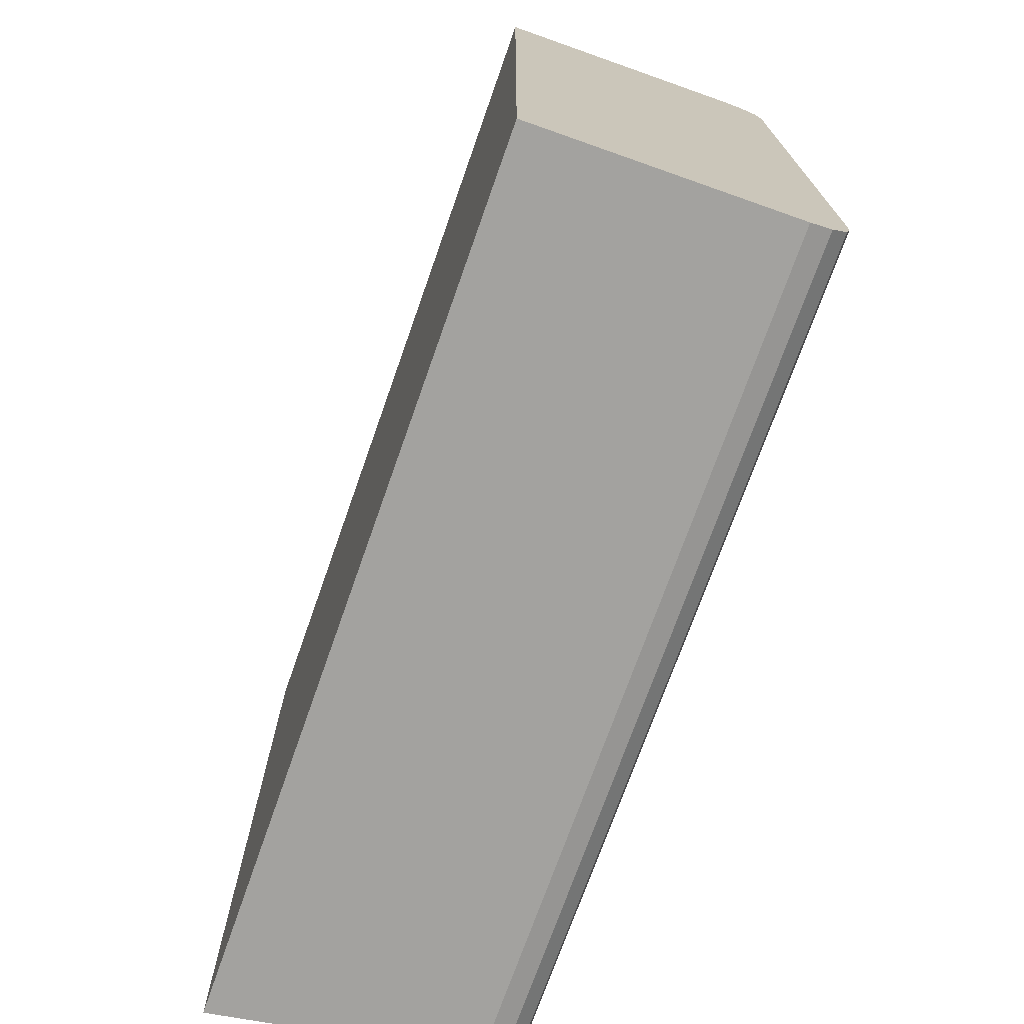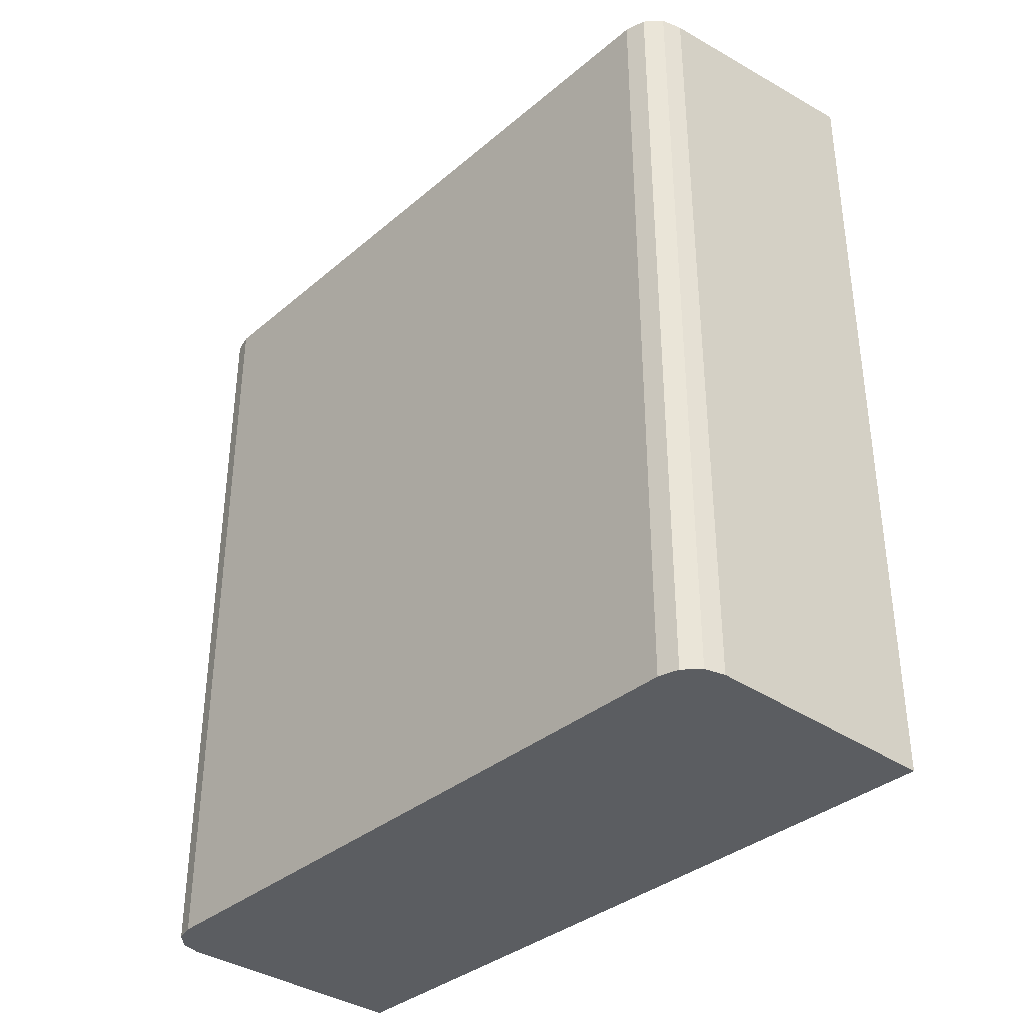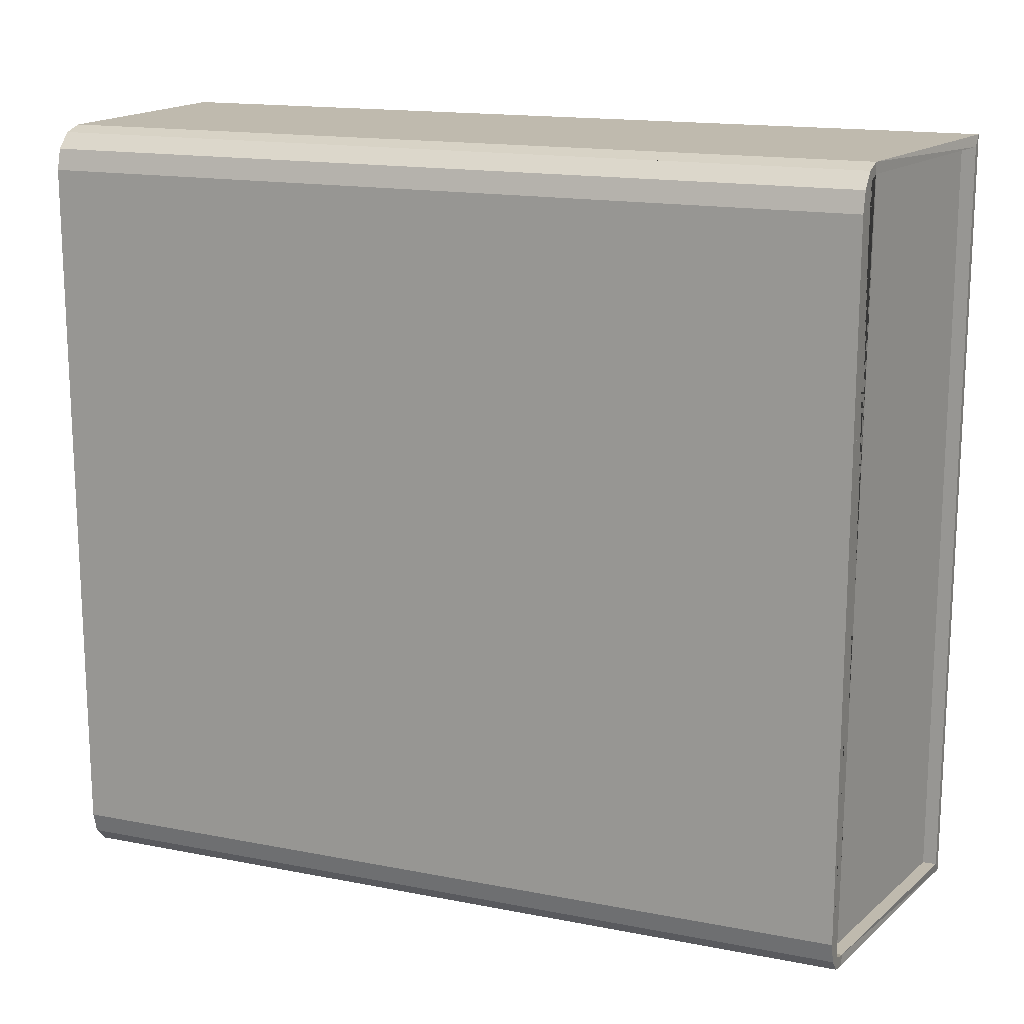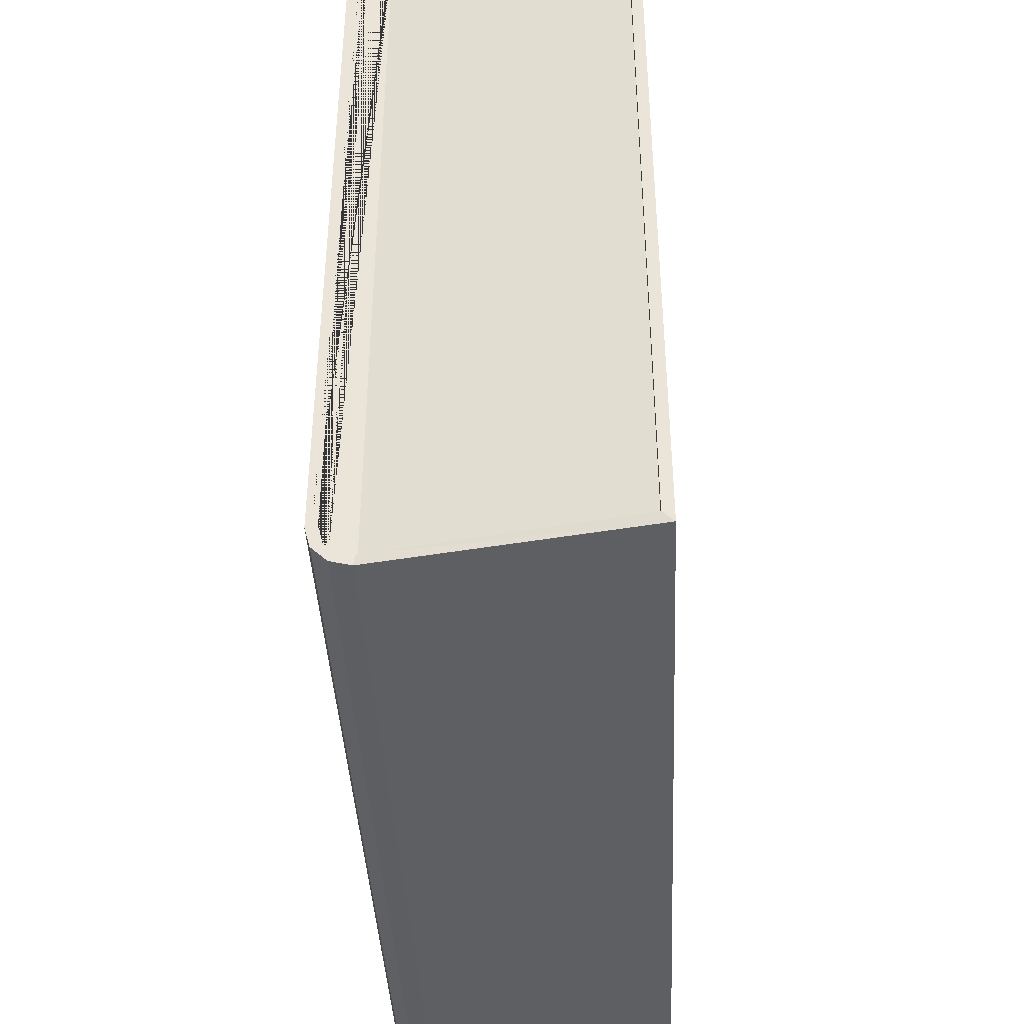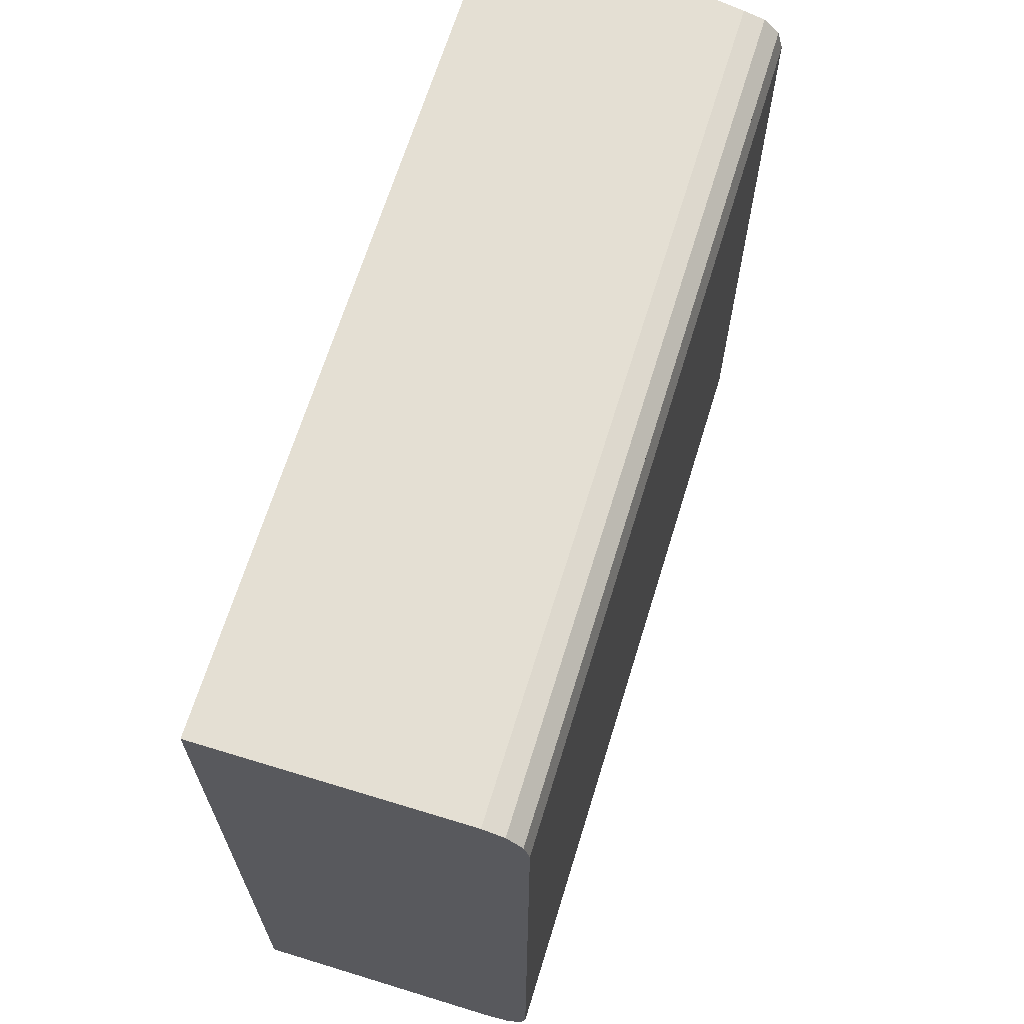
<metadata>
{"format":"obj","ext":"obj","renderer":"f3d","projection":"perspective","resolution":1024,"background":"white","views":[{"elev":-72.5,"azim":-19.4,"up":"+Z"},{"elev":-35.7,"azim":137.8,"up":"+Y"},{"elev":15.8,"azim":112.2,"up":"+Z"},{"elev":-41.0,"azim":-177.2,"up":"+Z"},{"elev":66.6,"azim":17.1,"up":"+Z"}]}
</metadata>
<code>
g group_25_ID594
v 0.1575 59.49 -20.73
v 0.09465 59.49 -20.96
v 0.09465 59.29 -20.96
v 0.1575 59.29 -20.73
v 0.1575 59.29 -20.73
v 0.09465 59.29 -20.96
v 0.09465 59.49 -20.96
v 0.1575 59.49 -20.73
v 0.1575 59.49 -20.73
v 0.1527 59.17 -20.97
v 0.09465 59.49 -20.96
v 0.09465 59.49 -20.96
v 0.1527 59.17 -20.97
v 0.1575 59.49 -20.73
v 0.01969 59.49 -21.26
v -0.2756 59.49 -21.34
v -0.2963 59.49 -21.18
v -0.06183 59.49 -21.12
v 0.09465 59.49 -20.96
v 0.1575 59.49 -20.73
v 0.1575 59.49 -10.73
v 0.09465 59.49 -10.49
v -0.06183 59.49 -10.34
v -0.2963 59.49 -10.27
v -0.2756 59.49 -10.12
v 0.01969 59.49 -10.2
v 0.2358 59.49 -10.41
v 0.315 59.49 -10.71
v 0.315 59.49 -20.75
v 0.2358 59.49 -21.04
v 0.2358 59.49 -21.04
v 0.315 59.49 -20.75
v 0.315 59.49 -10.71
v 0.2358 59.49 -10.41
v 0.01969 59.49 -10.2
v -0.2756 59.49 -10.12
v -0.2963 59.49 -10.27
v -0.06183 59.49 -10.34
v 0.09465 59.49 -10.49
v 0.1575 59.49 -10.73
v 0.1575 59.49 -20.73
v 0.09465 59.49 -20.96
v -0.06183 59.49 -21.12
v -0.2963 59.49 -21.18
v -0.2756 59.49 -21.34
v 0.01969 59.49 -21.26
v 0.09465 59.49 -20.96
v -0.06183 59.49 -21.12
v -0.06183 59.29 -21.12
v 0.09465 59.29 -20.96
v 0.09465 59.29 -20.96
v -0.06183 59.29 -21.12
v -0.06183 59.49 -21.12
v 0.09465 59.49 -20.96
v -0.06183 59.29 -10.34
v 0.09465 59.29 -10.49
v 0.1575 59.29 -10.73
v 0.1575 59.29 -20.73
v 0.09465 59.29 -20.96
v -0.06183 59.29 -21.12
v -0.2963 59.29 -21.18
v -0.2963 59.29 -10.27
v -0.2963 59.29 -10.27
v -0.2963 59.29 -21.18
v -0.06183 59.29 -21.12
v 0.09465 59.29 -20.96
v 0.1575 59.29 -20.73
v 0.1575 59.29 -10.73
v 0.09465 59.29 -10.49
v -0.06183 59.29 -10.34
v 0.1575 59.49 -10.73
v 0.1575 59.49 -20.73
v 0.1575 59.29 -20.73
v 0.1575 59.29 -10.73
v 0.1575 59.29 -10.73
v 0.1575 59.29 -20.73
v 0.1575 59.49 -20.73
v 0.1575 59.49 -10.73
v 0.01969 47.68 -21.26
v -0.2756 59.49 -21.34
v 0.01969 59.49 -21.26
v 0.01969 59.49 -21.26
v -0.2756 59.49 -21.34
v 0.01969 47.68 -21.26
v -0.2756 59.49 -21.34
v -3.937 60.08 -21.34
v -0.2963 59.49 -21.18
v -0.2963 59.49 -21.18
v -3.937 60.08 -21.34
v -0.2756 59.49 -21.34
v -0.06183 59.49 -21.12
v -0.2963 59.49 -21.18
v -0.2963 59.29 -21.18
v -0.06183 59.29 -21.12
v -0.06183 59.29 -21.12
v -0.2963 59.29 -21.18
v -0.2963 59.49 -21.18
v -0.06183 59.49 -21.12
v 0.1575 59.49 -10.73
v 0.09465 59.49 -10.49
v 0.2358 59.17 -10.41
v 0.2358 59.17 -10.41
v 0.09465 59.49 -10.49
v 0.1575 59.49 -10.73
v 0.09465 59.49 -10.49
v 0.1575 59.49 -10.73
v 0.1575 59.29 -10.73
v 0.09465 59.29 -10.49
v 0.09465 59.29 -10.49
v 0.1575 59.29 -10.73
v 0.1575 59.49 -10.73
v 0.09465 59.49 -10.49
v -0.06183 59.49 -10.34
v 0.09465 59.49 -10.49
v 0.09465 59.29 -10.49
v -0.06183 59.29 -10.34
v -0.06183 59.29 -10.34
v 0.09465 59.29 -10.49
v 0.09465 59.49 -10.49
v -0.06183 59.49 -10.34
v 0.09465 59.49 -10.49
v -0.06183 59.49 -10.34
v 0.01181 59.17 -10.19
v 0.01181 59.17 -10.19
v -0.06183 59.49 -10.34
v 0.09465 59.49 -10.49
v -0.2963 59.49 -10.27
v -0.06183 59.49 -10.34
v -0.06183 59.29 -10.34
v -0.2963 59.29 -10.27
v -0.2963 59.29 -10.27
v -0.06183 59.29 -10.34
v -0.06183 59.49 -10.34
v -0.2963 59.49 -10.27
v -0.2963 59.49 -10.27
v -3.78 60.08 -10.27
v -0.2756 59.49 -10.12
v -0.2756 59.49 -10.12
v -3.78 60.08 -10.27
v -0.2963 59.49 -10.27
v -0.2756 59.17 -10.12
v -0.2756 59.49 -10.12
v 0.01969 59.49 -10.2
v 0.01181 59.17 -10.19
v -0.2756 47.68 -10.12
v -0.2756 47.68 -10.12
v 0.01181 59.17 -10.19
v 0.01969 59.49 -10.2
v -0.2756 59.49 -10.12
v -0.2756 59.17 -10.12
v 0.01969 59.49 -10.2
v 0.2358 59.49 -10.41
v 0.2358 59.17 -10.41
v 0.2358 47.68 -10.41
v 0.2358 47.68 -10.41
v 0.2358 59.17 -10.41
v 0.2358 59.49 -10.41
v 0.01969 59.49 -10.2
v 0.2358 59.17 -10.41
v 0.2358 59.49 -10.41
v 0.315 59.49 -10.71
v 0.2358 47.68 -10.41
v 0.2358 47.68 -10.41
v 0.315 59.49 -10.71
v 0.2358 59.49 -10.41
v 0.2358 59.17 -10.41
v 0.315 47.68 -10.71
v 0.315 47.68 -20.75
v 0.315 59.49 -20.75
v 0.315 59.49 -10.71
v 0.315 59.49 -10.71
v 0.315 59.49 -20.75
v 0.315 47.68 -20.75
v 0.315 47.68 -10.71
v 0.2358 59.49 -21.04
v 0.315 59.49 -20.75
v 0.315 47.68 -20.75
v 0.315 47.68 -20.75
v 0.315 59.49 -20.75
v 0.2358 59.49 -21.04
v 0.2358 59.49 -21.04
v 0.01969 47.68 -21.26
v 0.01969 59.49 -21.26
v 0.01969 59.49 -21.26
v 0.01969 47.68 -21.26
v 0.2358 59.49 -21.04
v -3.78 59.88 -21.18
v -3.78 59.88 -10.27
v -0.2963 59.29 -10.27
v -0.2963 59.29 -21.18
v -0.2963 59.29 -21.18
v -0.2963 59.29 -10.27
v -3.78 59.88 -10.27
v -3.78 59.88 -21.18
v 0.01969 47.68 -21.26
v -0.2756 47.68 -21.34
v -0.2756 59.49 -21.34
v -0.2756 59.49 -21.34
v -0.2756 47.68 -21.34
v 0.01969 47.68 -21.26
v -0.2756 47.68 -21.34
v -3.937 47.68 -21.34
v -3.937 60.08 -21.34
v -0.2756 59.49 -21.34
v -0.2756 59.49 -21.34
v -3.937 60.08 -21.34
v -3.937 47.68 -21.34
v -0.2756 47.68 -21.34
v -3.78 60.08 -21.18
v -0.2963 59.49 -21.18
v -3.937 60.08 -21.34
v -3.937 60.08 -21.34
v -0.2963 59.49 -21.18
v -3.78 60.08 -21.18
v -0.2963 59.29 -21.18
v -0.2963 59.49 -21.18
v -3.78 60.08 -21.18
v -3.78 59.88 -21.18
v -3.78 59.88 -21.18
v -3.78 60.08 -21.18
v -0.2963 59.49 -21.18
v -0.2963 59.29 -21.18
v -0.2963 59.29 -10.27
v -3.78 59.88 -10.27
v -3.78 60.08 -10.27
v -0.2963 59.49 -10.27
v -0.2963 59.49 -10.27
v -3.78 60.08 -10.27
v -3.78 59.88 -10.27
v -0.2963 59.29 -10.27
v -3.937 60.08 -10.12
v -0.2756 59.49 -10.12
v -3.78 60.08 -10.27
v -3.78 60.08 -10.27
v -0.2756 59.49 -10.12
v -3.937 60.08 -10.12
v -0.2756 59.49 -10.12
v -3.937 60.08 -10.12
v -3.937 47.68 -10.12
v -0.2756 47.68 -10.12
v -0.2756 59.17 -10.12
v -0.2756 59.17 -10.12
v -0.2756 47.68 -10.12
v -3.937 47.68 -10.12
v -3.937 60.08 -10.12
v -0.2756 59.49 -10.12
v 0.01181 59.17 -10.19
v 0.01969 59.49 -10.2
v 0.01969 59.17 -10.2
v 0.01969 47.68 -10.2
v -0.2756 47.68 -10.12
v -0.2756 47.68 -10.12
v 0.01969 47.68 -10.2
v 0.01969 59.17 -10.2
v 0.01969 59.49 -10.2
v 0.01181 59.17 -10.19
v 0.01969 59.17 -10.2
v 0.01969 59.49 -10.2
v 0.2358 47.68 -10.41
v 0.01969 47.68 -10.2
v 0.01969 47.68 -10.2
v 0.2358 47.68 -10.41
v 0.01969 59.49 -10.2
v 0.01969 59.17 -10.2
v 0.2358 47.68 -10.41
v 0.315 59.49 -10.71
v 0.315 47.68 -10.71
v 0.315 47.68 -10.71
v 0.315 59.49 -10.71
v 0.2358 47.68 -10.41
v 0.2358 47.68 -21.04
v 0.315 47.68 -20.75
v 0.315 47.68 -10.71
v 0.2358 47.68 -10.41
v 0.01969 47.68 -10.2
v -0.2756 47.68 -10.12
v -3.937 47.68 -10.12
v -3.937 47.68 -21.34
v -0.2756 47.68 -21.34
v 0.01969 47.68 -21.26
v -1.66 47.68 -17.05
v -1.227 47.68 -17.05
v -1.227 47.68 -14.41
v -1.66 47.68 -14.41
v -0.9122 47.68 -18.67
v -0.4791 47.68 -18.67
v -0.4791 47.68 -16.03
v -0.9122 47.68 -16.03
v -0.4791 47.68 -12.78
v -0.9122 47.68 -12.78
v -0.9122 47.68 -15.42
v -0.4791 47.68 -15.42
v -3.447 47.68 -12.56
v -3.386 47.68 -12.57
v -3.325 47.68 -12.56
v -3.268 47.68 -12.54
v -3.219 47.68 -12.5
v -3.181 47.68 -12.45
v -3.158 47.68 -12.39
v -3.15 47.68 -12.33
v -3.158 47.68 -12.27
v -3.181 47.68 -12.21
v -3.219 47.68 -12.16
v -3.268 47.68 -12.13
v -3.325 47.68 -12.1
v -3.386 47.68 -12.1
v -3.447 47.68 -12.1
v -3.504 47.68 -12.13
v -3.553 47.68 -12.16
v -3.59 47.68 -12.21
v -3.614 47.68 -12.27
v -3.622 47.68 -12.33
v -3.614 47.68 -12.39
v -3.59 47.68 -12.45
v -3.553 47.68 -12.5
v -3.504 47.68 -12.54
v -3.268 47.68 -19.33
v -3.219 47.68 -19.29
v -3.181 47.68 -19.24
v -3.158 47.68 -19.18
v -3.15 47.68 -19.12
v -3.158 47.68 -19.06
v -3.181 47.68 -19
v -3.219 47.68 -18.96
v -3.268 47.68 -18.92
v -3.325 47.68 -18.89
v -3.386 47.68 -18.89
v -3.447 47.68 -18.89
v -3.504 47.68 -18.92
v -3.553 47.68 -18.96
v -3.59 47.68 -19
v -3.614 47.68 -19.06
v -3.622 47.68 -19.12
v -3.614 47.68 -19.18
v -3.59 47.68 -19.24
v -3.553 47.68 -19.29
v -3.504 47.68 -19.33
v -3.447 47.68 -19.35
v -3.386 47.68 -19.36
v -3.325 47.68 -19.35
v 0.01969 47.68 -21.26
v -0.2756 47.68 -21.34
v -3.937 47.68 -21.34
v -3.937 47.68 -10.12
v -0.2756 47.68 -10.12
v 0.01969 47.68 -10.2
v 0.2358 47.68 -10.41
v 0.315 47.68 -10.71
v 0.315 47.68 -20.75
v 0.2358 47.68 -21.04
v -1.66 47.68 -14.41
v -1.227 47.68 -14.41
v -1.227 47.68 -17.05
v -1.66 47.68 -17.05
v -0.9122 47.68 -16.03
v -0.4791 47.68 -16.03
v -0.4791 47.68 -18.67
v -0.9122 47.68 -18.67
v -0.4791 47.68 -15.42
v -0.9122 47.68 -15.42
v -0.9122 47.68 -12.78
v -0.4791 47.68 -12.78
v -3.504 47.68 -12.54
v -3.553 47.68 -12.5
v -3.59 47.68 -12.45
v -3.614 47.68 -12.39
v -3.622 47.68 -12.33
v -3.614 47.68 -12.27
v -3.59 47.68 -12.21
v -3.553 47.68 -12.16
v -3.504 47.68 -12.13
v -3.447 47.68 -12.1
v -3.386 47.68 -12.1
v -3.325 47.68 -12.1
v -3.268 47.68 -12.13
v -3.219 47.68 -12.16
v -3.181 47.68 -12.21
v -3.158 47.68 -12.27
v -3.15 47.68 -12.33
v -3.158 47.68 -12.39
v -3.181 47.68 -12.45
v -3.219 47.68 -12.5
v -3.268 47.68 -12.54
v -3.325 47.68 -12.56
v -3.386 47.68 -12.57
v -3.447 47.68 -12.56
v -3.325 47.68 -19.35
v -3.386 47.68 -19.36
v -3.447 47.68 -19.35
v -3.504 47.68 -19.33
v -3.553 47.68 -19.29
v -3.59 47.68 -19.24
v -3.614 47.68 -19.18
v -3.622 47.68 -19.12
v -3.614 47.68 -19.06
v -3.59 47.68 -19
v -3.553 47.68 -18.96
v -3.504 47.68 -18.92
v -3.447 47.68 -18.89
v -3.386 47.68 -18.89
v -3.325 47.68 -18.89
v -3.268 47.68 -18.92
v -3.219 47.68 -18.96
v -3.181 47.68 -19
v -3.158 47.68 -19.06
v -3.15 47.68 -19.12
v -3.158 47.68 -19.18
v -3.181 47.68 -19.24
v -3.219 47.68 -19.29
v -3.268 47.68 -19.33
v 0.2358 59.49 -21.04
v 0.315 47.68 -20.75
v 0.2358 47.68 -21.04
v 0.2358 47.68 -21.04
v 0.315 47.68 -20.75
v 0.2358 59.49 -21.04
v 0.2358 59.49 -21.04
v 0.2358 47.68 -21.04
v 0.01969 47.68 -21.26
v 0.01969 47.68 -21.26
v 0.2358 47.68 -21.04
v 0.2358 59.49 -21.04
v -3.78 60.08 -21.18
v -3.78 60.08 -10.27
v -3.78 59.88 -10.27
v -3.78 59.88 -21.18
v -3.78 59.88 -21.18
v -3.78 59.88 -10.27
v -3.78 60.08 -10.27
v -3.78 60.08 -21.18
v -3.937 60.08 -10.12
v -3.937 60.08 -21.34
v -3.937 47.68 -21.34
v -3.937 47.68 -10.12
v -3.937 47.68 -10.12
v -3.937 47.68 -21.34
v -3.937 60.08 -21.34
v -3.937 60.08 -10.12
v -3.937 60.08 -21.34
v -3.937 60.08 -10.12
v -3.78 60.08 -10.27
v -3.78 60.08 -21.18
v -3.78 60.08 -21.18
v -3.78 60.08 -10.27
v -3.937 60.08 -10.12
v -3.937 60.08 -21.34
g group_25_Material.001
f 1 2 3 4
f 5 6 7 8
f 9 10 11
f 12 13 14
f 15 16 17 18 19 20 21 22 23 24 25 26 27 28 29 30
f 31 32 33 34 35 36 37 38 39 40 41 42 43 44 45 46
f 47 48 49 50
f 51 52 53 54
f 55 56 57 58 59 60 61 62
f 63 64 65 66 67 68 69 70
f 71 72 73 74
f 75 76 77 78
f 79 80 81
f 82 83 84
f 85 86 87
f 88 89 90
f 91 92 93 94
f 95 96 97 98
f 99 100 101
f 102 103 104
f 105 106 107 108
f 109 110 111 112
f 113 114 115 116
f 117 118 119 120
f 121 122 123
f 124 125 126
f 127 128 129 130
f 131 132 133 134
f 135 136 137
f 138 139 140
f 141 142 143 144 145
f 146 147 148 149 150
f 151 152 153 154
f 155 156 157 158
f 159 160 161 162
f 163 164 165 166
f 167 168 169 170
f 171 172 173 174
f 175 176 177
f 178 179 180
f 181 182 183
f 184 185 186
f 187 188 189 190
f 191 192 193 194
f 195 196 197
f 198 199 200
f 201 202 203 204
f 205 206 207 208
f 209 210 211
f 212 213 214
f 215 216 217 218
f 219 220 221 222
f 223 224 225 226
f 227 228 229 230
f 231 232 233
f 234 235 236
f 237 238 239 240 241
f 242 243 244 245 246
f 247 248 249 250 251
f 252 253 254 255 256
f 257 258 259 260
f 261 262 263 264
f 265 266 267
f 268 269 270
f 411 412 413
f 414 415 416
f 417 418 419
f 420 421 422
f 423 424 425 426
f 427 428 429 430
f 431 432 433 434
f 435 436 437 438
f 439 440 441 442
f 443 444 445 446
f 271 272 273 274 275 276 277 278 279 280

</code>
